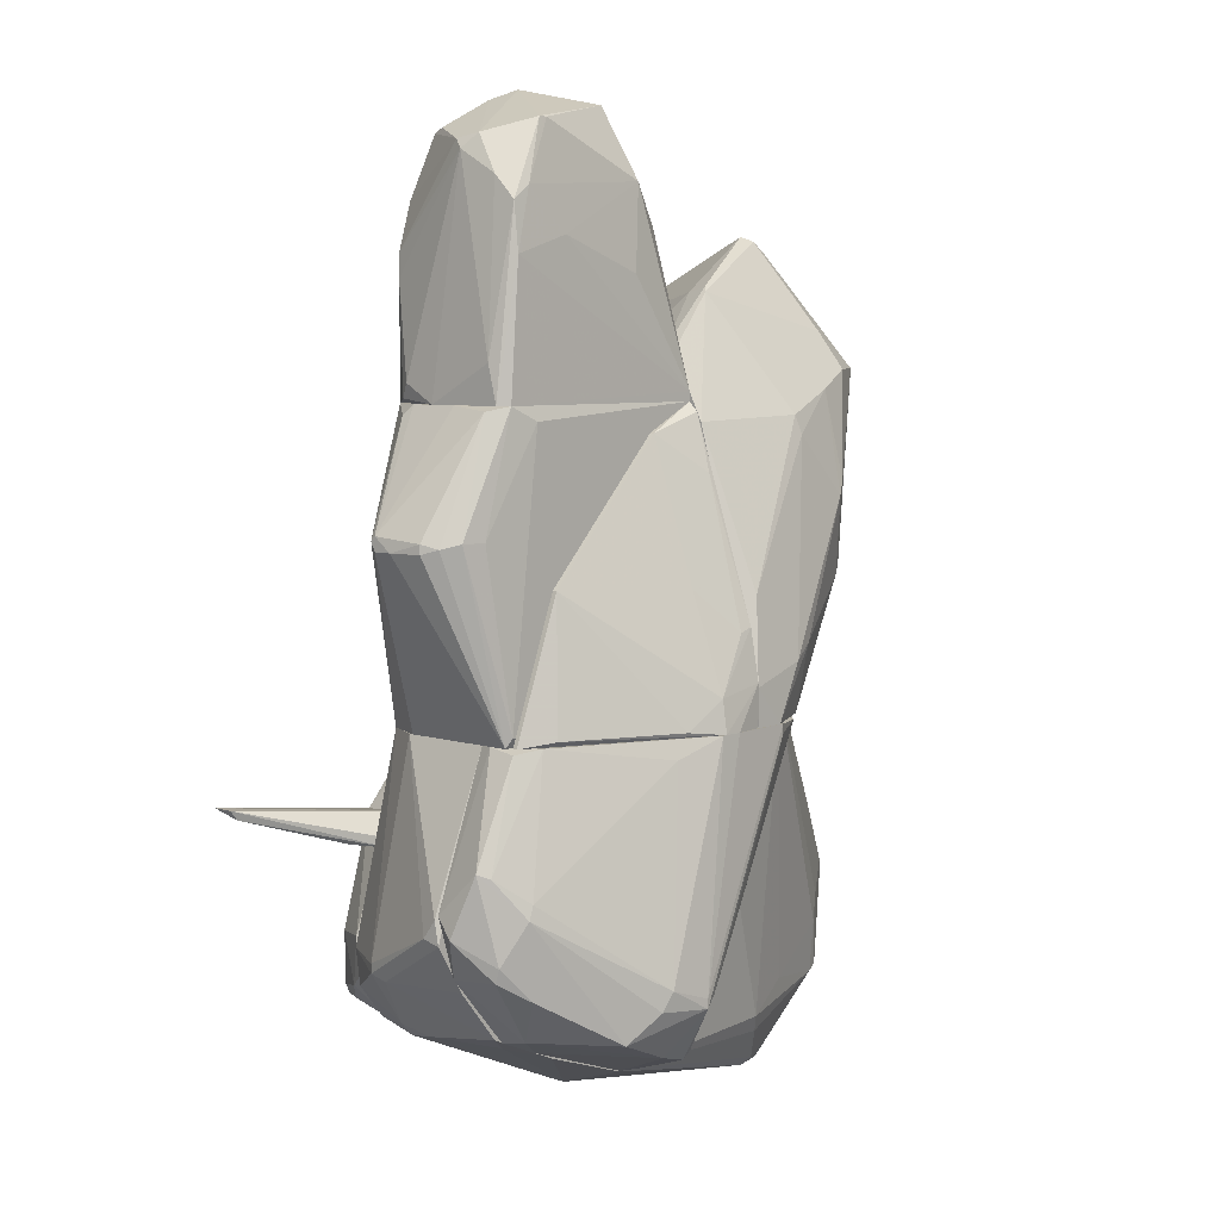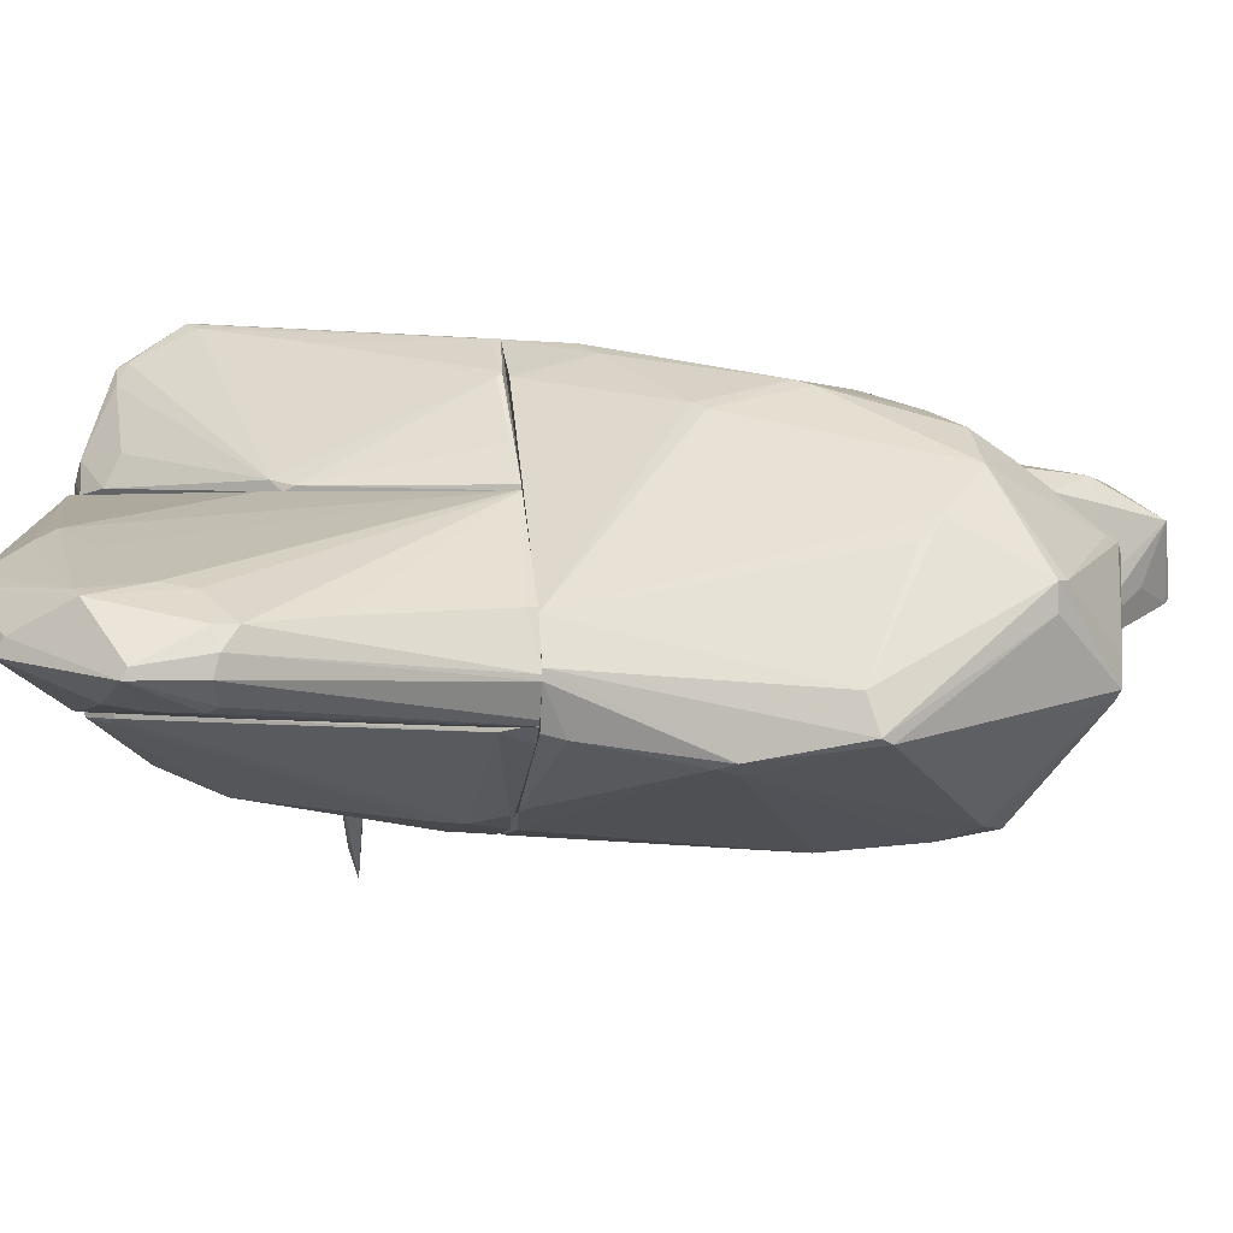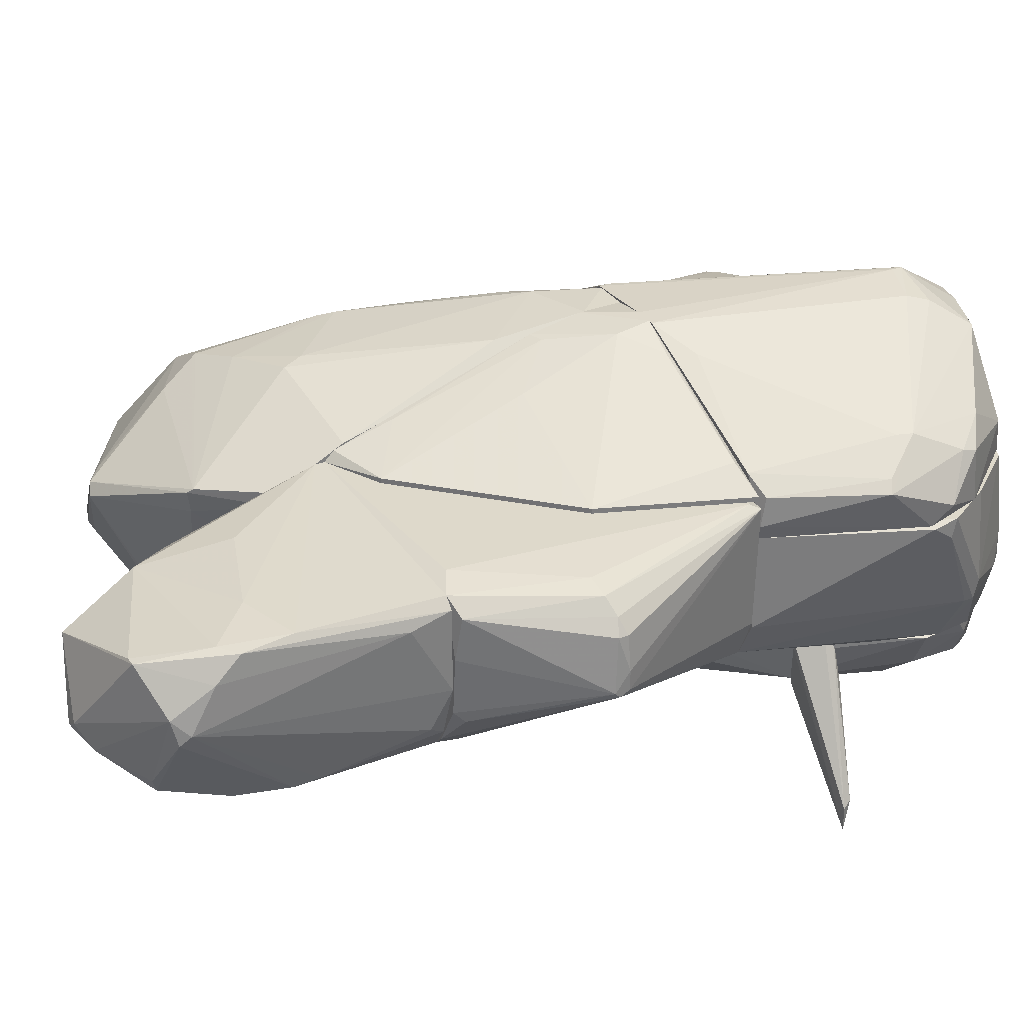
<metadata>
{"format":"obj","ext":"obj","renderer":"f3d","projection":"perspective","resolution":1024,"background":"white","views":[{"elev":6.1,"azim":-48.1,"up":"+Y"},{"elev":1.1,"azim":82.0,"up":"+Z"},{"elev":31.7,"azim":-118.5,"up":"+Z"}]}
</metadata>
<code>
o convex_0
v 4.306 3.653 0.2608
v 1.606 -2.249 -2.815
v 1.794 -2.249 -2.878
v 2.046 -2.249 2.333
v 5.813 -2.249 -1.12
v 1.606 2.397 0.9516
v 4.306 2.585 -2.69
v 6.127 2.648 -0.1786
v 6.441 -0.4912 -1.874
v 4.055 0.7027 1.767
v 1.606 0.8274 -1.622
v 1.606 -1.747 2.333
v 5.499 3.464 -1.246
v 6.88 0.7647 -1.622
v 4.306 -0.4273 1.516
v 5.876 1.58 0.4487
v 2.423 3.213 0.7627
v 3.992 0.7027 -2.941
v 3.992 1.895 1.516
v 3.741 -2.249 -2.501
v 5.499 -2.249 -0.4925
v 3.992 3.904 0.07236
v 4.118 2.585 -2.69
v 3.113 1.58 1.705
v 5.31 2.145 0.9511
v 1.606 1.329 -1.182
v 2.924 -2.249 1.893
v 1.669 -1.118 -2.627
v 6.754 0.6394 -1.183
v 4.745 2.271 -2.627
v 5.624 -2.249 -1.622
v 1.606 -2.249 2.333
v 1.606 1.518 1.39
v 2.485 3.15 0.4487
v 4.619 2.146 1.328
v 3.05 -2.186 -2.752
v 2.485 -1.495 2.27
v 1.794 -0.6159 2.144
v 6.817 0.89 -1.685
v 6.252 -0.6791 -1.936
v 4.055 2.648 -2.564
v 3.678 0.7027 -2.941
v 4.118 3.841 0.1978
v 2.36 3.15 0.8262
v 1.606 2.397 0.7627
v 3.364 1.455 -2.689
v 4.243 2.711 -2.564
v 6.127 2.648 -0.4925
v 3.176 1.329 1.768
v 2.862 -1.307 2.144
v 5.436 3.401 -1.371
v 1.606 -1.747 -2.752
v 2.171 -2.249 -2.878
v 6.001 2.773 -0.1786
v 5.813 -2.249 -0.9943
v 6.19 -0.4279 -1.999
v 5.31 3.527 -0.9313
v 4.494 2.648 1.014
v 3.929 0.5141 1.83
v 6.001 1.329 0.1978
v 4.181 -0.5532 1.579
v 5.248 3.464 -1.246
v 4.306 1.895 -2.815
v 5.75 -1.998 -1.685
f 20 40 64
f 2 6 11
f 6 2 12
f 2 3 20
f 16 15 21
f 10 15 25
f 16 8 25
f 15 16 25
f 11 6 26
f 23 11 26
f 4 20 27
f 20 21 27
f 14 8 29
f 8 16 29
f 5 20 31
f 12 2 32
f 4 12 32
f 2 20 32
f 20 4 32
f 6 12 33
f 17 22 34
f 19 10 35
f 10 25 35
f 12 4 37
f 33 12 38
f 24 33 38
f 12 37 38
f 14 9 39
f 36 18 40
f 20 36 40
f 23 26 41
f 34 22 41
f 26 34 41
f 18 3 42
f 22 17 43
f 17 6 44
f 24 19 44
f 6 33 44
f 33 24 44
f 19 35 44
f 43 17 44
f 6 17 45
f 26 6 45
f 17 34 45
f 34 26 45
f 11 23 46
f 28 11 46
f 23 42 46
f 7 23 47
f 41 22 47
f 23 41 47
f 13 8 48
f 8 14 48
f 39 13 48
f 14 39 48
f 19 24 49
f 24 38 49
f 38 37 49
f 4 27 50
f 37 4 50
f 30 7 51
f 13 39 51
f 39 30 51
f 7 47 51
f 3 2 52
f 2 11 52
f 11 28 52
f 42 3 52
f 28 46 52
f 46 42 52
f 3 18 53
f 20 3 53
f 18 36 53
f 36 20 53
f 8 13 54
f 1 25 54
f 25 8 54
f 43 1 54
f 5 9 55
f 9 14 55
f 20 5 55
f 21 20 55
f 14 29 55
f 29 21 55
f 39 9 56
f 30 39 56
f 9 40 56
f 40 18 56
f 13 22 57
f 22 43 57
f 54 13 57
f 43 54 57
f 25 1 58
f 35 25 58
f 1 43 58
f 44 35 58
f 43 44 58
f 15 10 59
f 10 19 59
f 19 49 59
f 49 37 59
f 37 50 59
f 16 21 60
f 29 16 60
f 21 29 60
f 21 15 61
f 27 21 61
f 50 27 61
f 15 59 61
f 59 50 61
f 22 13 62
f 47 22 62
f 13 51 62
f 51 47 62
f 23 7 63
f 7 30 63
f 18 42 63
f 42 23 63
f 56 18 63
f 30 56 63
f 9 5 64
f 5 31 64
f 31 20 64
f 40 9 64
o convex_1
v -1.157 -5.891 -2.062
v 5.562 -2.249 -1.56
v 5.562 -2.376 -1.56
v 2.108 -2.313 -2.878
v -0.08909 -2.249 -1.56
v 1.858 -6.582 -1.56
v -0.5913 -4.886 -2.627
v -1.533 -5.452 -1.56
v 2.61 -3.066 -2.69
v -0.7163 -3.506 -2.25
v 0.727 -5.075 -2.564
v 0.9784 -2.249 -2.627
v 2.297 -6.267 -1.623
v -1.032 -5.891 -2.313
v 0.03662 -6.518 -1.56
v 3.552 -2.313 -2.564
v -1.533 -4.95 -1.623
v 5.373 -2.627 -1.623
v -1.219 -5.012 -2.188
v 1.731 -2.249 -2.878
v 1.858 -6.582 -1.623
v 1.67 -2.816 -2.878
v 0.03662 -2.249 -1.937
v -1.094 -3.882 -1.56
v -1.157 -6.016 -1.56
v 2.986 -2.69 -2.69
v -0.4655 -4.51 -2.627
v 2.986 -2.249 -2.753
v -0.7802 -4.887 -2.564
v 0.602 -6.582 -1.623
v -0.8427 -5.891 -2.313
v -1.094 -3.882 -1.686
v -1.408 -5.64 -1.811
v 5.31 -2.249 -1.749
v 2.297 -6.267 -1.56
v 2.045 -6.331 -1.686
v -0.3398 -6.331 -1.811
v -1.094 -5.765 -2.313
v 0.7902 -2.501 -2.627
v 0.9159 -3.255 -2.816
f 91 84 104
f 69 66 76
f 81 74 83
f 76 66 84
f 77 70 85
f 75 71 86
f 73 75 86
f 84 68 86
f 74 69 87
f 69 76 87
f 76 74 87
f 67 66 88
f 66 69 88
f 81 72 88
f 65 78 89
f 79 70 89
f 67 88 89
f 88 72 89
f 77 73 90
f 82 77 90
f 80 82 90
f 73 86 90
f 68 84 92
f 84 66 92
f 86 68 92
f 80 90 92
f 90 86 92
f 71 78 93
f 83 74 93
f 91 71 93
f 74 91 93
f 70 79 94
f 85 70 94
f 78 85 94
f 71 75 95
f 78 71 95
f 75 85 95
f 85 78 95
f 69 74 96
f 74 81 96
f 88 69 96
f 81 88 96
f 78 65 97
f 72 81 97
f 81 83 97
f 65 89 97
f 89 72 97
f 66 67 98
f 67 82 98
f 82 80 98
f 92 66 98
f 80 92 98
f 70 77 99
f 82 67 99
f 77 82 99
f 67 89 99
f 89 70 99
f 75 73 100
f 73 77 100
f 77 85 100
f 85 75 100
f 89 78 101
f 79 89 101
f 94 79 101
f 78 94 101
f 93 78 102
f 83 93 102
f 78 97 102
f 97 83 102
f 74 76 103
f 76 84 103
f 91 74 103
f 84 91 103
f 86 71 104
f 84 86 104
f 71 91 104
o convex_2
v -0.9682 -6.142 0.3867
v 5.813 -2.249 -1.057
v 5.813 -2.249 -1.12
v 5.813 -7.335 -0.8688
v -1.534 -5.577 -1.56
v -1.596 -2.249 0.7007
v 4.117 -2.249 0.7007
v -0.08871 -2.249 -1.56
v 0.9783 -6.77 0.7007
v 6.441 -5.389 -1.371
v 6.252 -6.519 -0.3042
v 0.09974 -6.582 -1.56
v 5.561 -2.249 -1.56
v -2.35 -4.573 0.7007
v -1.345 -2.249 -1.057
v 4.494 -7.65 -0.2413
v 4.116 -6.77 0.3238
v 6.692 -5.075 -0.5551
v 1.292 -7.273 -0.806
v 1.795 -6.707 -1.56
v -1.282 -6.142 -0.8688
v -2.036 -5.2 -0.806
v 6.818 -6.142 -1.057
v 3.238 -4.824 0.7007
v -1.408 -5.891 0.7007
v 5.561 -2.375 -0.4296
v 5.875 -6.331 -1.308
v -1.596 -2.249 -0.5549
v 6.818 -5.326 -1.057
v -1.596 -5.075 -1.56
v -2.35 -4.259 0.6378
v 6.189 -5.075 -1.434
v 4.557 -7.524 -0.1158
v 1.292 -7.273 -0.6805
v 6.064 -5.829 -0.1785
v -1.345 -4.259 -1.56
v 0.8526 -6.77 0.7007
v -1.219 -6.017 -1.497
v 5.498 -2.815 -1.56
v -2.036 -5.263 -0.5549
v 4.746 -7.65 -0.367
v 1.355 -7.21 -0.9317
v -2.036 -5.075 -0.806
v -0.4028 -6.33 0.7007
v 2.046 -6.645 -1.56
v 6.064 -5.89 -1.371
v 4.807 -7.587 -0.2413
v -1.973 -5.2 0.7007
v 6.818 -5.263 -0.8064
v 5.875 -7.209 -0.6805
v 6.189 -5.451 -0.2413
v -2.35 -4.51 0.4491
v 6.566 -5.263 -1.309
v 6.818 -6.08 -0.9317
v -1.471 -5.954 -0.8688
v 4.243 -7.022 0.1981
v 4.117 -2.312 0.7007
v 6.064 -6.581 -0.2413
v 5.498 -2.249 -0.4296
v 6.315 -4.197 -0.4922
v -1.345 -6.079 -0.492
v 4.87 -6.394 0.1355
v 6.692 -5.326 -0.5551
v 5.624 -2.249 -1.497
f 133 157 168
f 106 107 110
f 106 110 111
f 110 107 112
f 111 110 113
f 109 112 116
f 112 107 117
f 116 112 117
f 113 110 118
f 110 112 119
f 116 117 124
f 116 123 125
f 111 113 128
f 113 121 128
f 113 118 129
f 108 124 131
f 127 108 131
f 110 119 132
f 112 109 134
f 109 126 134
f 118 110 135
f 110 132 135
f 117 114 136
f 113 120 137
f 123 120 138
f 125 123 138
f 119 112 140
f 112 134 140
f 134 119 140
f 120 113 141
f 113 129 141
f 138 120 141
f 109 116 142
f 116 125 142
f 124 117 143
f 117 136 143
f 120 123 145
f 123 116 146
f 124 108 146
f 116 124 146
f 108 145 146
f 145 123 146
f 132 119 147
f 119 134 147
f 134 126 147
f 129 105 148
f 105 138 148
f 141 129 148
f 138 141 148
f 131 124 149
f 124 143 149
f 143 136 149
f 114 127 150
f 127 131 150
f 136 114 150
f 131 149 150
f 149 136 150
f 137 120 151
f 145 108 151
f 120 145 151
f 129 118 152
f 118 144 152
f 144 129 152
f 107 106 153
f 106 122 153
f 133 107 153
f 127 133 153
f 108 127 154
f 151 108 154
f 115 151 154
f 122 111 155
f 111 139 155
f 139 115 155
f 118 135 156
f 135 132 156
f 144 118 156
f 126 144 156
f 132 147 156
f 147 126 156
f 114 117 157
f 127 114 157
f 133 127 157
f 127 153 158
f 154 127 158
f 115 154 158
f 126 109 159
f 109 142 159
f 142 125 159
f 144 126 159
f 121 113 160
f 113 137 160
f 111 128 161
f 128 121 161
f 139 111 161
f 115 139 162
f 151 115 162
f 137 151 162
f 121 160 162
f 160 137 162
f 106 111 163
f 130 106 163
f 111 130 163
f 122 106 164
f 111 122 164
f 106 130 164
f 130 111 164
f 105 129 165
f 138 105 165
f 125 138 165
f 129 144 165
f 159 125 165
f 144 159 165
f 161 121 166
f 139 161 166
f 162 139 166
f 121 162 166
f 153 122 167
f 122 155 167
f 155 115 167
f 115 158 167
f 158 153 167
f 117 107 168
f 107 133 168
f 157 117 168
o convex_3
v -1.282 -5.954 0.7007
v 4.055 -2.249 0.7635
v 4.055 -2.249 0.7007
v -1.659 -2.249 0.8891
v 0.3498 -5.515 2.584
v 1.166 -2.249 2.396
v 1.103 -6.645 0.7007
v -1.848 -4.196 1.705
v -2.35 -4.196 0.7007
v 2.987 -4.698 0.8264
v 2.799 -2.312 1.956
v -0.7175 -5.828 2.207
v 0.4758 -6.268 2.082
v -1.659 -2.313 1.266
v -2.098 -4.949 1.391
v -1.596 -2.249 0.7007
v -0.2149 -5.2 2.522
v 0.8525 -2.249 2.396
v 2.108 -2.249 2.333
v -2.287 -3.632 1.266
v 0.7272 -6.708 0.8264
v -1.408 -5.828 1.203
v -1.345 -2.249 1.454
v 3.113 -4.572 0.7007
v -2.098 -5.012 0.7007
v 1.355 -6.205 1.14
v 0.5391 -5.389 2.522
v -2.413 -4.448 0.952
v -1.785 -4.008 1.705
v 2.861 -2.376 1.894
v 0.03646 -6.142 2.145
v 0.5391 -6.142 2.145
v 0.2245 -2.501 2.207
v 1.417 -6.393 0.7637
v 3.615 -2.312 1.203
v -0.8429 -6.142 0.8264
v -2.098 -4.761 1.454
v 3.175 -4.447 0.7635
v 2.108 -2.376 2.333
v 0.8525 -6.645 1.078
v 0.7272 -6.708 0.7007
v -0.3409 -5.451 2.459
v 0.6645 -6.267 1.894
v 0.3498 -5.389 2.584
v -1.722 -5.2 1.643
v 1.355 -4.259 2.333
v -2.161 -3.694 1.391
f 197 191 215
f 170 171 172
f 170 172 174
f 169 171 175
f 171 169 177
f 172 171 184
f 171 177 184
f 177 172 184
f 174 172 186
f 170 174 187
f 179 170 187
f 172 177 188
f 182 172 188
f 172 182 191
f 186 172 191
f 175 171 192
f 177 169 193
f 169 190 193
f 190 183 193
f 188 177 196
f 177 193 196
f 193 183 196
f 176 185 197
f 173 180 199
f 181 173 199
f 189 181 199
f 180 190 199
f 173 181 200
f 178 195 200
f 195 173 200
f 185 186 201
f 186 191 201
f 197 185 201
f 191 197 201
f 175 192 202
f 192 178 202
f 178 194 202
f 170 179 203
f 179 198 203
f 190 169 204
f 189 199 204
f 199 190 204
f 176 188 205
f 188 196 205
f 196 183 205
f 171 170 206
f 192 171 206
f 178 192 206
f 198 178 206
f 170 203 206
f 203 198 206
f 187 173 207
f 179 187 207
f 173 195 207
f 189 175 208
f 181 189 208
f 175 202 208
f 202 194 208
f 169 175 209
f 175 189 209
f 204 169 209
f 189 204 209
f 180 173 210
f 176 180 210
f 173 185 210
f 185 176 210
f 194 178 211
f 200 181 211
f 178 200 211
f 181 208 211
f 208 194 211
f 185 173 212
f 174 186 212
f 186 185 212
f 187 174 212
f 173 187 212
f 180 176 213
f 183 190 213
f 190 180 213
f 176 205 213
f 205 183 213
f 195 178 214
f 178 198 214
f 198 179 214
f 179 207 214
f 207 195 214
f 182 188 215
f 188 176 215
f 191 182 215
f 176 197 215
o convex_4
v 0.8521 5.097 -0.3038
v -1.659 1.769 -0.05263
v -1.659 1.769 1.014
v 1.606 1.769 1.203
v 1.543 1.769 -1.12
v -0.7801 5.159 0.8887
v -1.031 4.218 -1.057
v 1.417 4.155 -1.057
v -1.22 1.769 -1.057
v 1.166 4.532 0.6378
v -1.345 4.908 0.0725
v 0.2871 5.6 -0.4295
v -1.408 4.155 1.077
v 0.7895 5.411 0.4491
v 0.9151 4.469 0.9515
v 0.4753 1.832 -1.246
v -0.8428 5.034 -0.8063
v -1.345 3.277 -0.9317
v -1.533 1.769 1.14
v 1.417 3.904 0.7634
v -0.5916 3.779 1.14
v -1.408 4.783 0.1981
v 1.606 2.335 0.8259
v -1.596 2.02 -0.5548
v 0.09848 5.6 -0.3038
v 1.543 2.586 -1.12
v -1.659 2.272 0.8887
v 0.6636 3.339 1.14
v -1.408 3.528 1.14
v -1.282 4.972 0.3863
v -0.1524 5.474 -0.5548
v 1.417 4.155 -0.5551
v -1.157 4.343 1.077
v -1.282 3.59 -0.9945
v 1.606 1.895 1.203
v 1.48 3.653 -1.057
v 1.606 1.769 0.1981
v -0.9054 5.097 -0.6176
v 0.3497 5.537 -0.492
v -0.4663 5.034 -0.8063
v -1.533 1.832 -0.6807
v 0.6009 1.769 -1.246
v -0.6545 5.159 0.8887
v -1.408 4.469 0.7631
f 245 237 259
f 218 217 219
f 219 217 220
f 220 217 224
f 223 216 229
f 225 229 230
f 222 223 231
f 224 222 231
f 222 226 232
f 218 219 234
f 225 230 235
f 217 237 239
f 237 233 239
f 221 229 240
f 229 227 240
f 217 218 242
f 218 228 242
f 237 217 242
f 230 236 243
f 228 218 244
f 218 234 244
f 226 237 245
f 221 240 245
f 245 240 246
f 240 227 246
f 223 229 247
f 229 225 247
f 225 235 247
f 235 238 247
f 221 228 248
f 236 230 248
f 228 244 248
f 244 236 248
f 222 224 249
f 226 222 249
f 224 233 249
f 237 226 249
f 233 237 249
f 234 219 250
f 235 230 250
f 219 238 250
f 238 235 250
f 230 243 250
f 243 236 250
f 244 234 250
f 236 244 250
f 241 223 251
f 238 241 251
f 223 247 251
f 247 238 251
f 219 220 252
f 238 219 252
f 220 241 252
f 241 238 252
f 232 226 253
f 226 245 253
f 245 246 253
f 246 232 253
f 216 223 254
f 229 216 254
f 227 229 254
f 246 227 254
f 246 254 255
f 223 222 255
f 222 232 255
f 232 246 255
f 254 223 255
f 224 217 256
f 233 224 256
f 217 239 256
f 239 233 256
f 220 224 257
f 231 223 257
f 224 231 257
f 241 220 257
f 223 241 257
f 229 221 258
f 230 229 258
f 221 248 258
f 248 230 258
f 228 221 259
f 242 228 259
f 237 242 259
f 221 245 259
o convex_5
v 1.542 0.8901 1.58
v -1.596 -2.249 1.203
v -1.596 -2.249 1.266
v 1.605 -2.249 1.203
v 1.166 -2.249 2.396
v 0.8521 1.392 1.203
v -0.9056 -0.4278 1.266
v 1.605 -0.993 2.207
v 0.9147 -1.809 2.333
v 1.605 1.769 1.203
v 1.605 -2.249 2.333
v 0.8521 1.392 1.266
v -1.157 -2.187 1.517
v 0.4127 -2.187 2.207
v -0.9056 -0.4278 1.203
v 0.8521 -0.4907 1.894
v 1.605 1.643 1.329
v 1.417 -1.056 2.207
v 1.605 -1.684 2.333
v 0.9147 -2.249 2.396
f 278 268 279
f 262 261 263
f 262 263 264
f 263 261 265
f 261 262 266
f 263 265 269
f 267 263 269
f 264 263 270
f 263 267 270
f 265 266 271
f 269 265 271
f 266 262 272
f 268 266 273
f 266 272 273
f 265 261 274
f 266 265 274
f 261 266 274
f 266 268 275
f 271 266 275
f 260 267 276
f 267 269 276
f 271 260 276
f 269 271 276
f 267 260 277
f 268 267 277
f 260 271 277
f 275 268 277
f 271 275 277
f 267 268 278
f 264 270 278
f 270 267 278
f 262 264 279
f 272 262 279
f 268 273 279
f 273 272 279
f 264 278 279
o convex_6
v -1.973 -3.631 -3.381
v -0.7175 -3.443 -1.56
v -0.7175 -3.882 -1.56
v -0.7175 -3.505 -2.314
v -0.906 -3.819 -2.439
v -1.032 -3.882 -1.56
v -2.036 -3.505 -3.757
v -2.036 -3.505 -3.443
v -1.22 -3.882 -2.063
v -1.032 -3.756 -1.56
v -0.7175 -3.882 -2.063
v -0.7804 -3.443 -1.56
f 287 289 291
f 281 282 283
f 282 281 285
f 281 283 286
f 284 280 286
f 283 284 286
f 280 285 287
f 286 280 287
f 280 284 288
f 282 285 288
f 285 280 288
f 285 281 289
f 287 285 289
f 283 282 290
f 284 283 290
f 288 284 290
f 282 288 290
f 281 286 291
f 286 287 291
f 289 281 291
o convex_7
v 1.543 -1.558 -2.69
v -0.0896 -2.249 -1.56
v 0.03603 -2.249 -1.874
v 1.417 0.9523 -1.56
v 1.606 -2.249 -1.497
v 1.606 -2.249 -2.816
v 1.606 0.8896 -1.497
v 0.9149 -2.186 -2.564
v 0.03603 -1.809 -1.497
v 0.09893 -2.123 -1.937
v 0.8522 0.01084 -1.56
v 1.543 -1.307 -2.627
v 1.355 0.8896 -1.56
v 0.4756 -0.7423 -1.497
v 1.606 -1.307 -2.627
v -0.0896 -2.249 -1.497
f 296 300 307
f 293 294 296
f 296 294 297
f 296 297 298
f 292 297 299
f 297 294 299
f 296 298 300
f 294 293 301
f 299 294 301
f 293 300 301
f 292 299 303
f 303 299 304
f 298 295 304
f 299 301 304
f 301 302 304
f 295 303 304
f 304 302 305
f 300 298 305
f 301 300 305
f 302 301 305
f 298 304 305
f 297 292 306
f 298 297 306
f 295 298 306
f 292 303 306
f 303 295 306
f 293 296 307
f 300 293 307
o convex_8
v -1.345 1.769 -0.9318
v 1.606 1.769 1.203
v 1.606 -2.249 1.203
v 1.606 -2.249 -1.497
v -1.659 -2.249 1.14
v 1.543 1.769 -1.12
v -1.534 1.769 1.14
v -1.345 -2.249 -1.057
v -2.664 0.1993 -0.05296
v 1.166 1.078 -1.497
v -0.1526 -2.187 -1.497
v -2.476 0.1364 0.889
v -1.596 -2.124 1.203
v -1.22 1.769 -1.057
v 1.606 0.8901 -1.497
v -1.785 1.706 0.9516
v -1.596 -2.249 -0.492
v -1.157 1.581 1.203
v -1.659 1.769 -0.3667
v -2.287 0.1993 1.077
v -1.345 0.01086 -1.057
v -2.664 0.07381 0.261
v 0.4756 1.769 -1.246
v 0.4756 -0.2401 -1.497
v -2.601 0.1993 0.7003
v -2.664 0.2622 0.00968
v -1.283 1.518 -1.057
v 1.606 1.581 -1.12
v -2.664 0.07381 0.00968
v -1.973 0.1993 1.14
v -1.722 1.643 -0.492
v -2.601 0.07381 0.7003
v 1.354 1.141 -1.497
v -1.22 -2.249 -1.12
v -0.1526 -2.249 -1.497
v -1.722 1.769 0.3863
f 333 323 343
f 309 310 311
f 311 310 312
f 308 309 313
f 309 308 314
f 311 312 315
f 317 311 318
f 310 309 320
f 312 310 320
f 308 313 321
f 316 308 321
f 309 311 322
f 311 317 322
f 315 312 324
f 309 314 325
f 320 309 325
f 314 308 326
f 319 312 327
f 312 320 327
f 314 323 327
f 323 319 327
f 315 316 328
f 321 313 330
f 317 321 330
f 317 318 331
f 321 317 331
f 318 321 331
f 319 323 332
f 329 332 333
f 316 329 333
f 332 323 333
f 316 321 334
f 321 318 334
f 328 316 334
f 318 328 334
f 313 309 335
f 309 322 335
f 322 313 335
f 316 315 336
f 324 312 336
f 315 324 336
f 312 329 336
f 329 316 336
f 325 314 337
f 320 325 337
f 327 320 337
f 314 327 337
f 308 316 338
f 326 308 338
f 316 333 338
f 333 326 338
f 312 319 339
f 329 312 339
f 319 332 339
f 332 329 339
f 313 322 340
f 322 317 340
f 330 313 340
f 317 330 340
f 311 315 341
f 315 328 341
f 328 318 341
f 318 311 342
f 311 341 342
f 341 318 342
f 323 314 343
f 314 326 343
f 326 333 343

</code>
